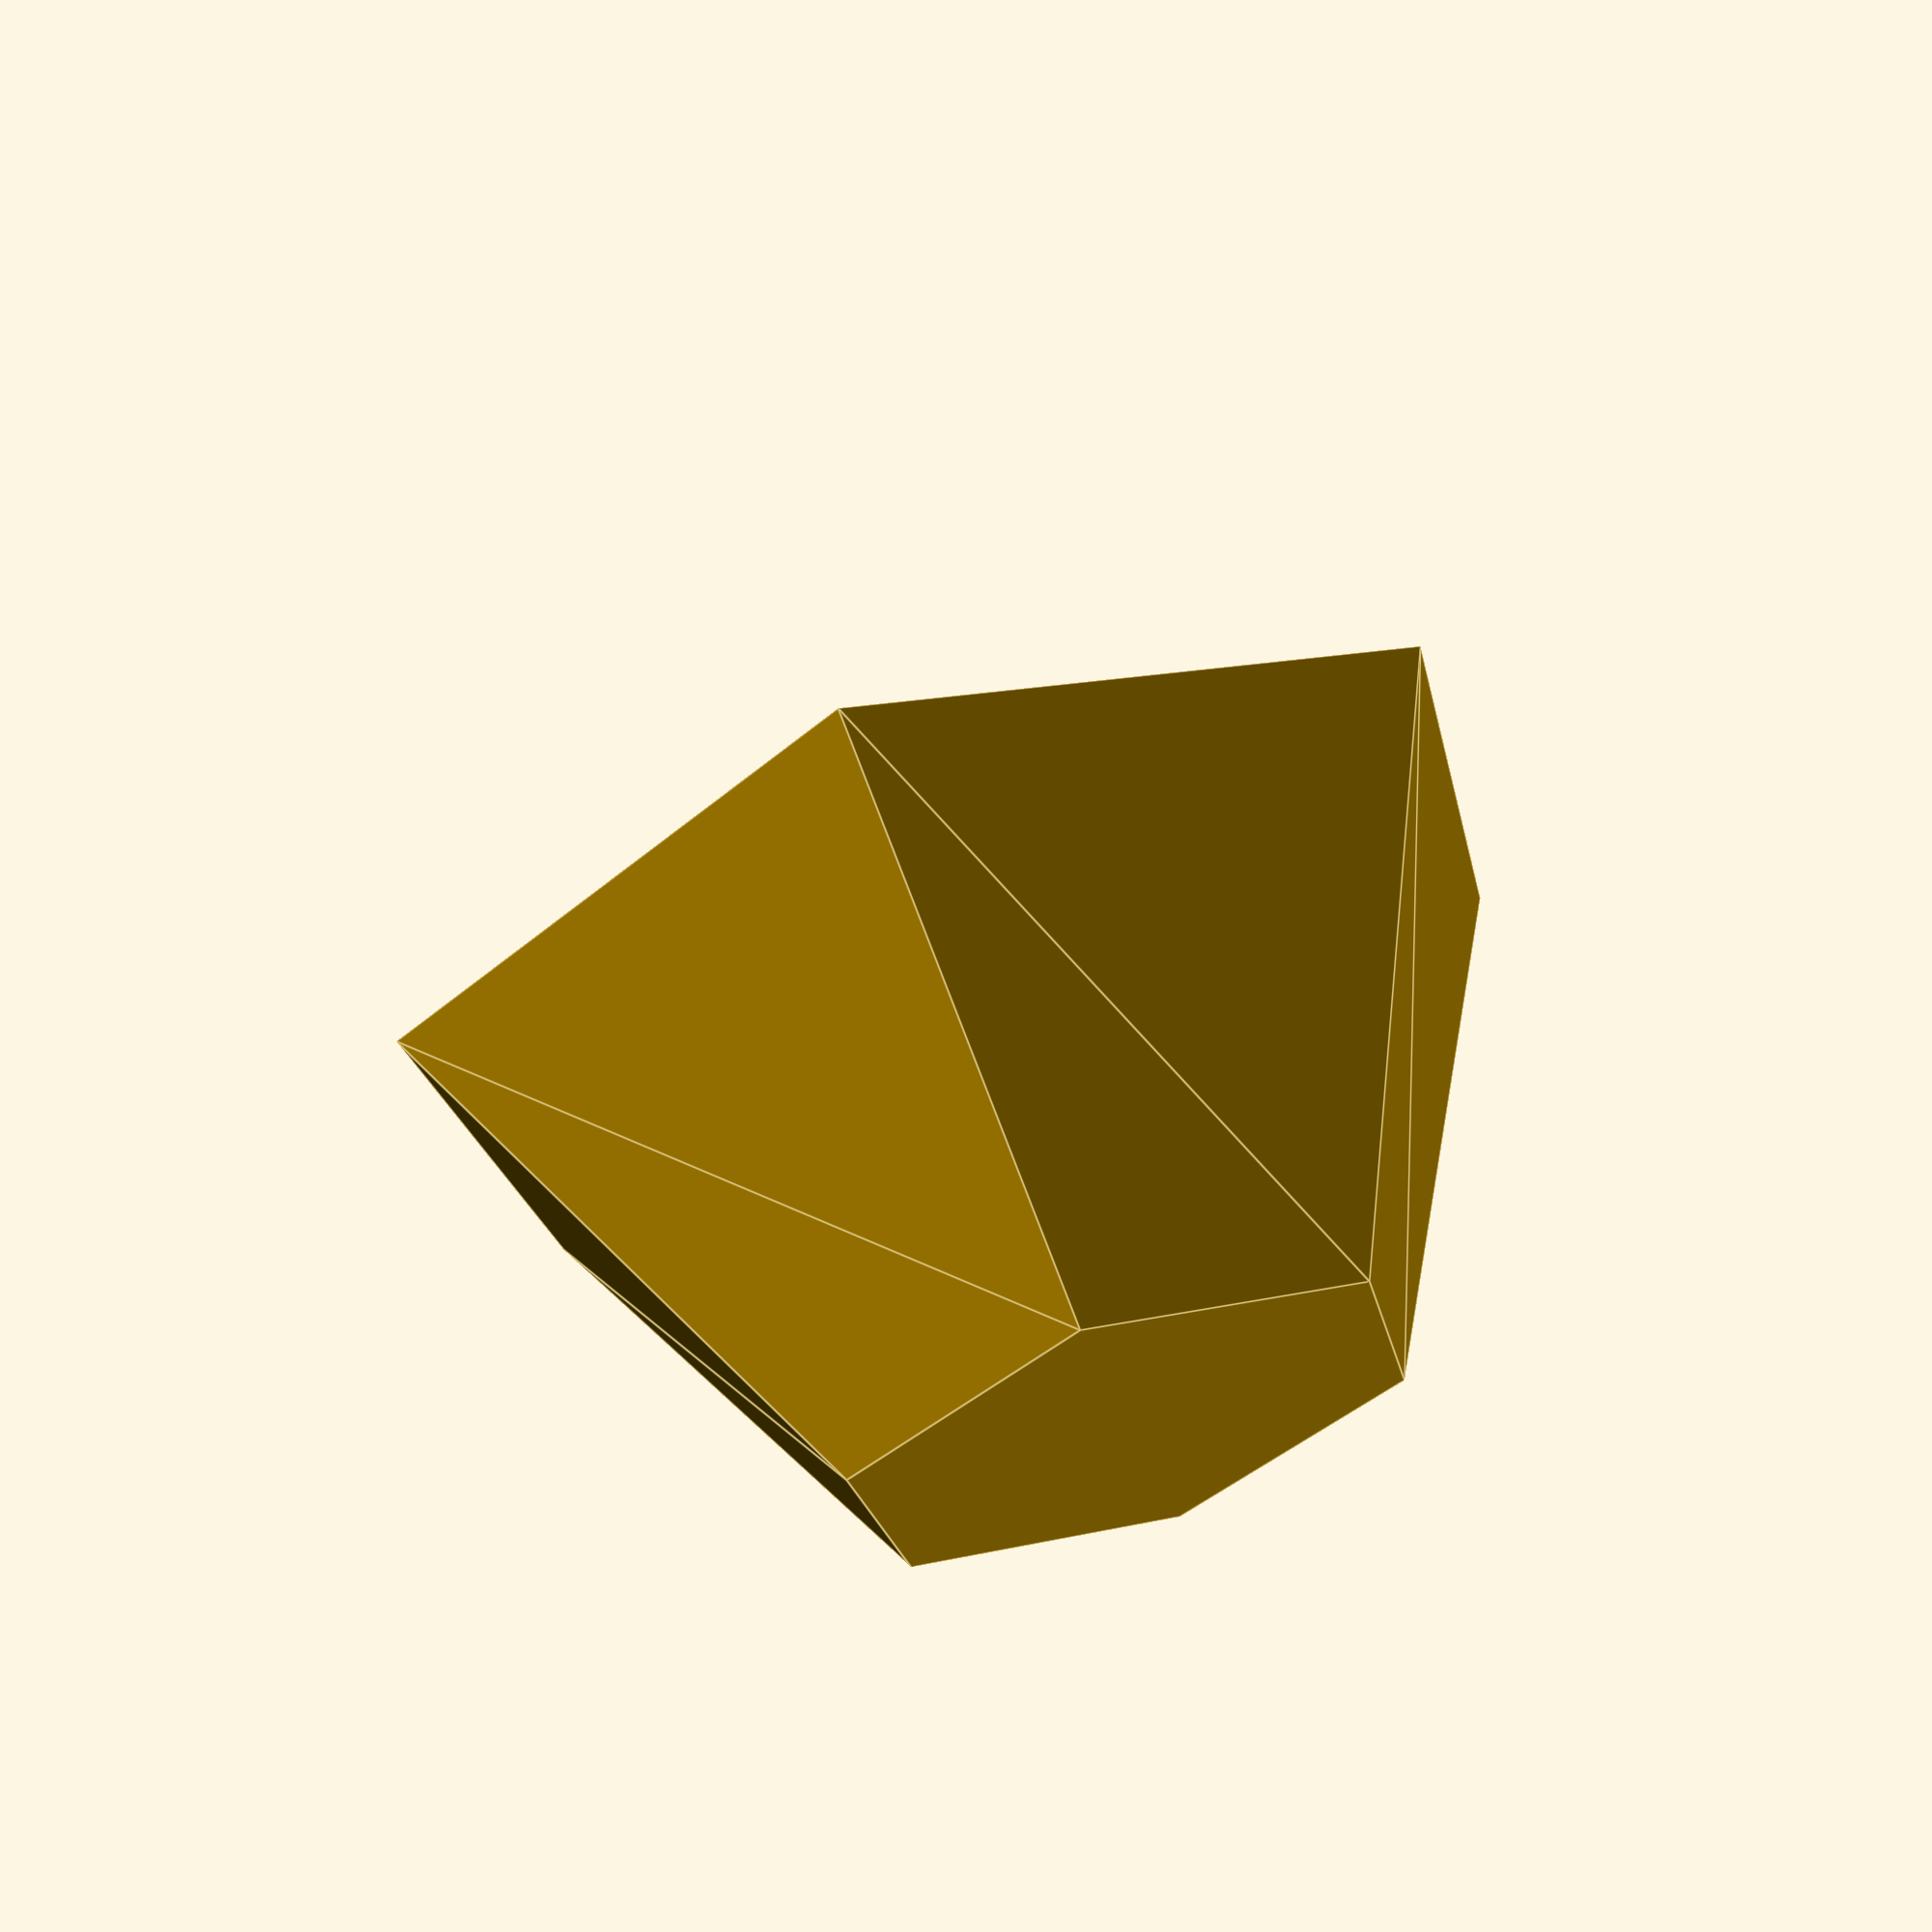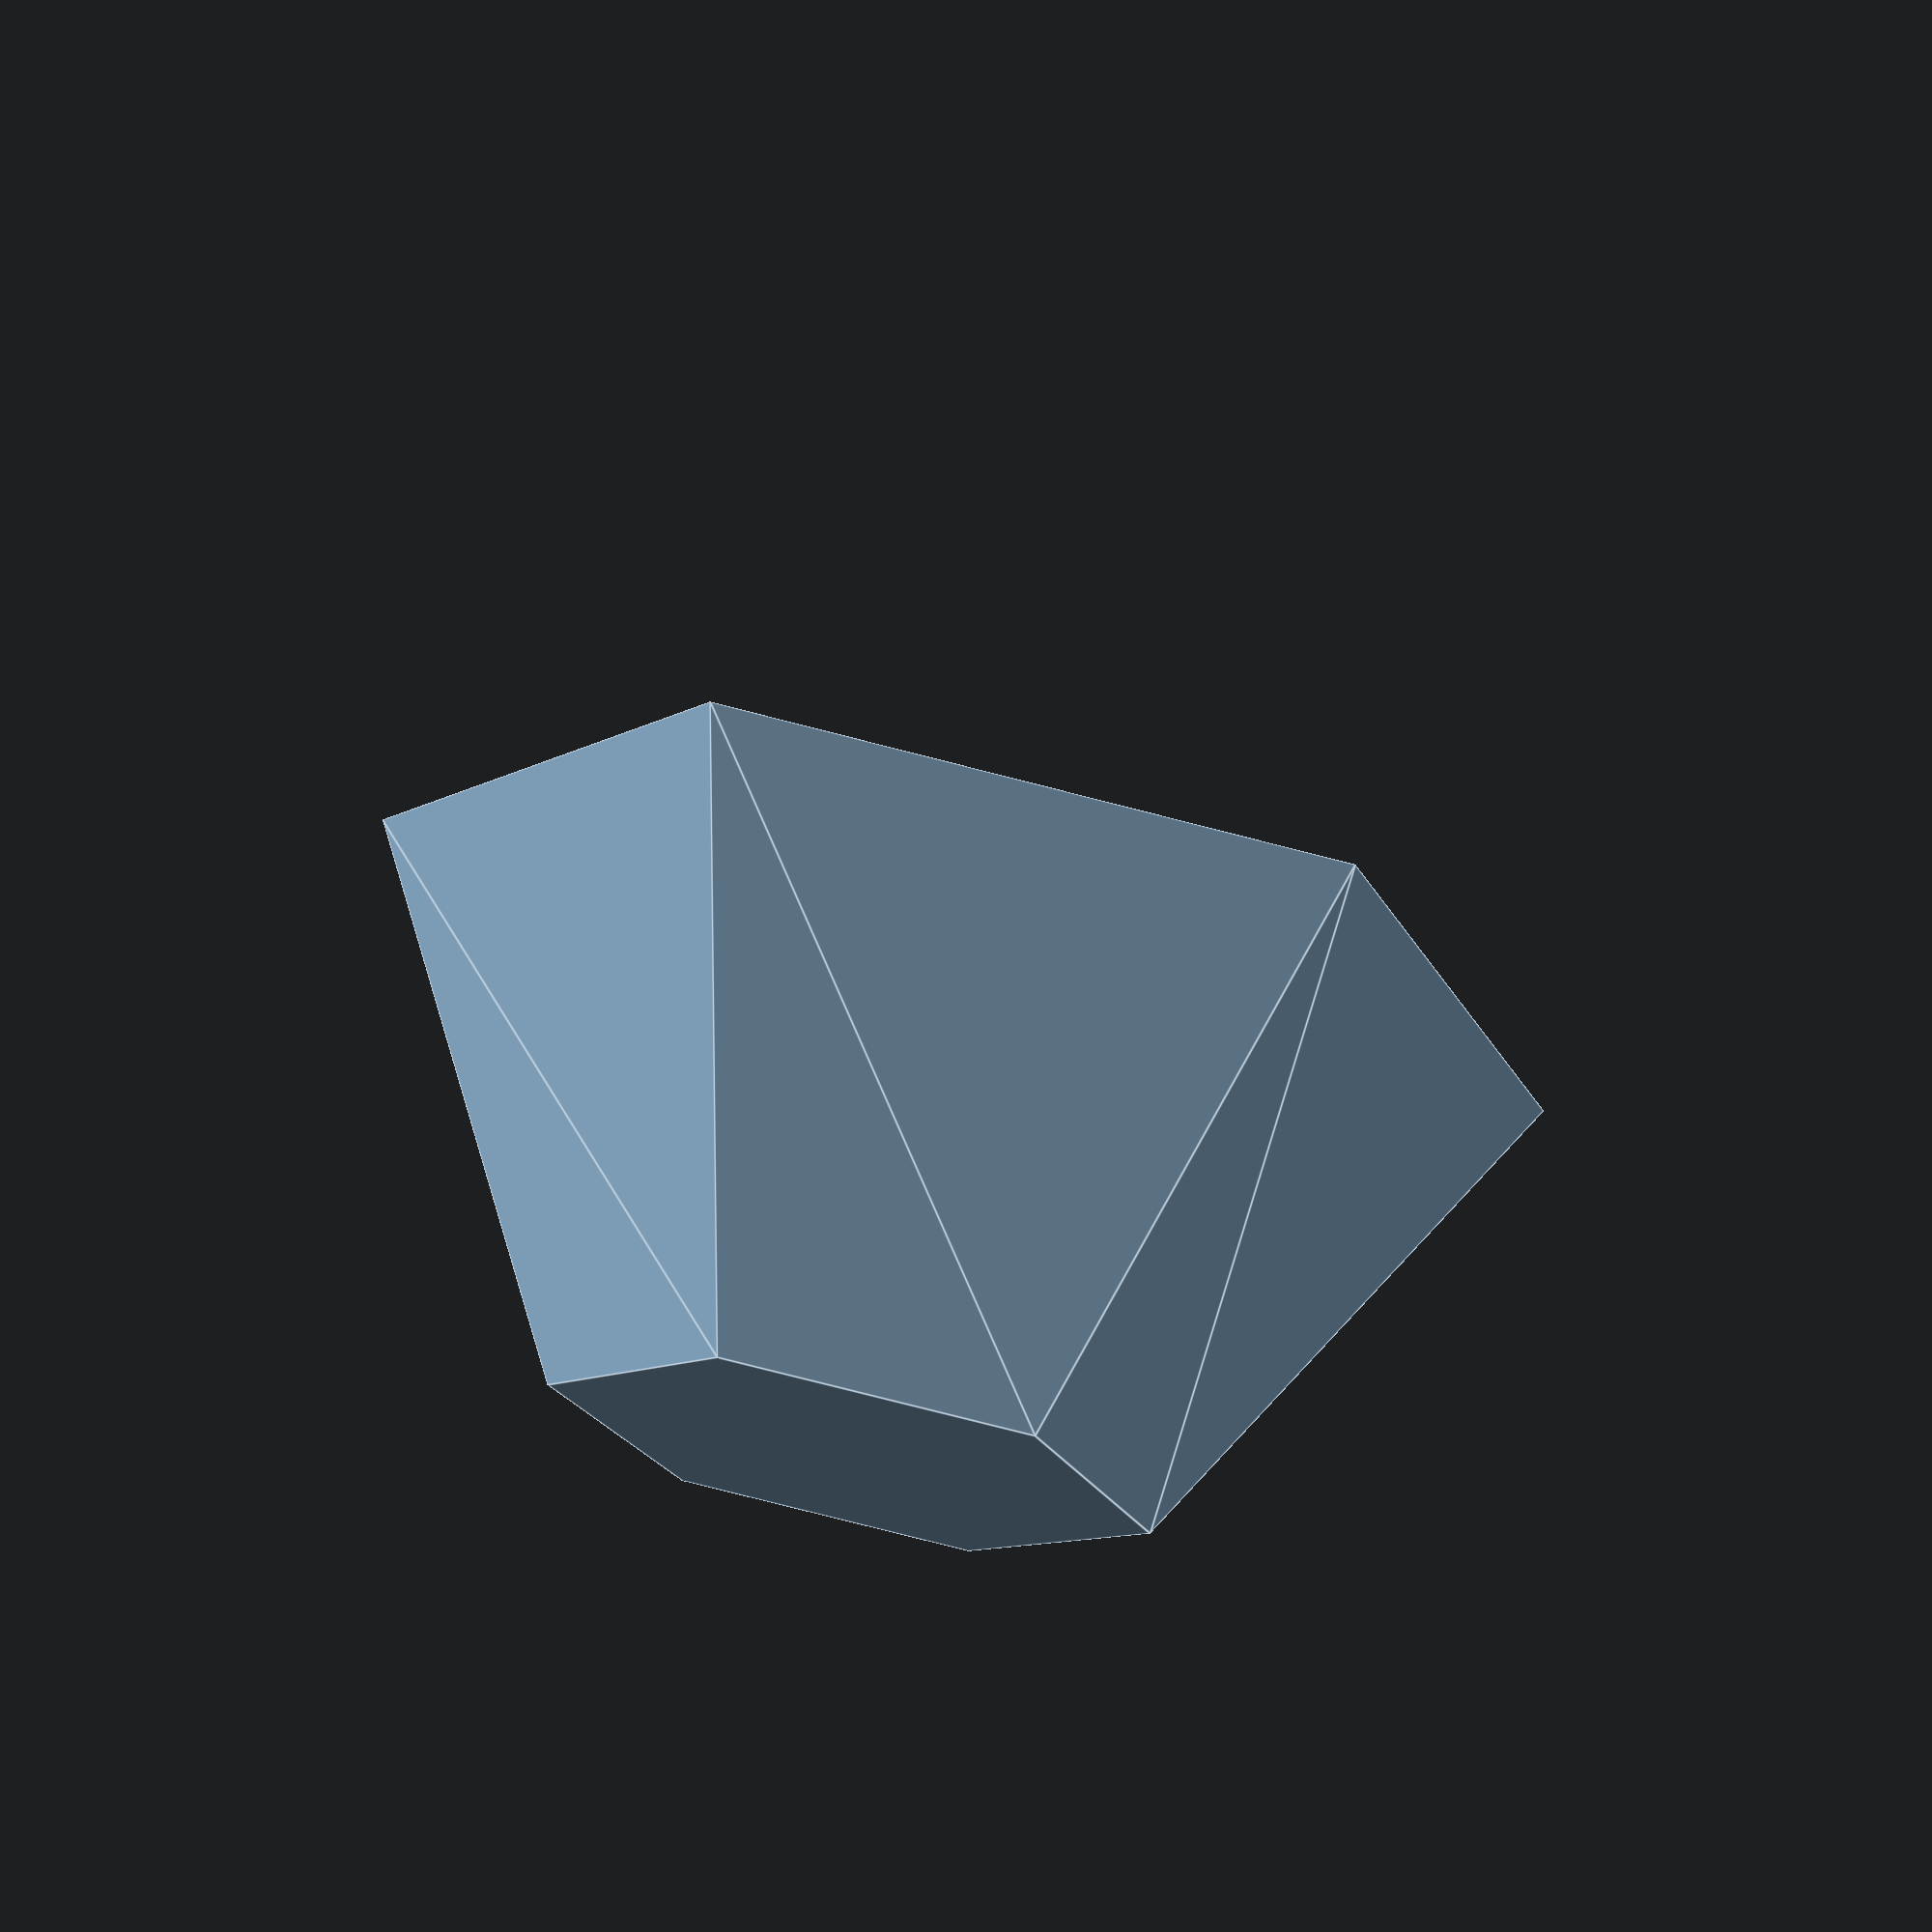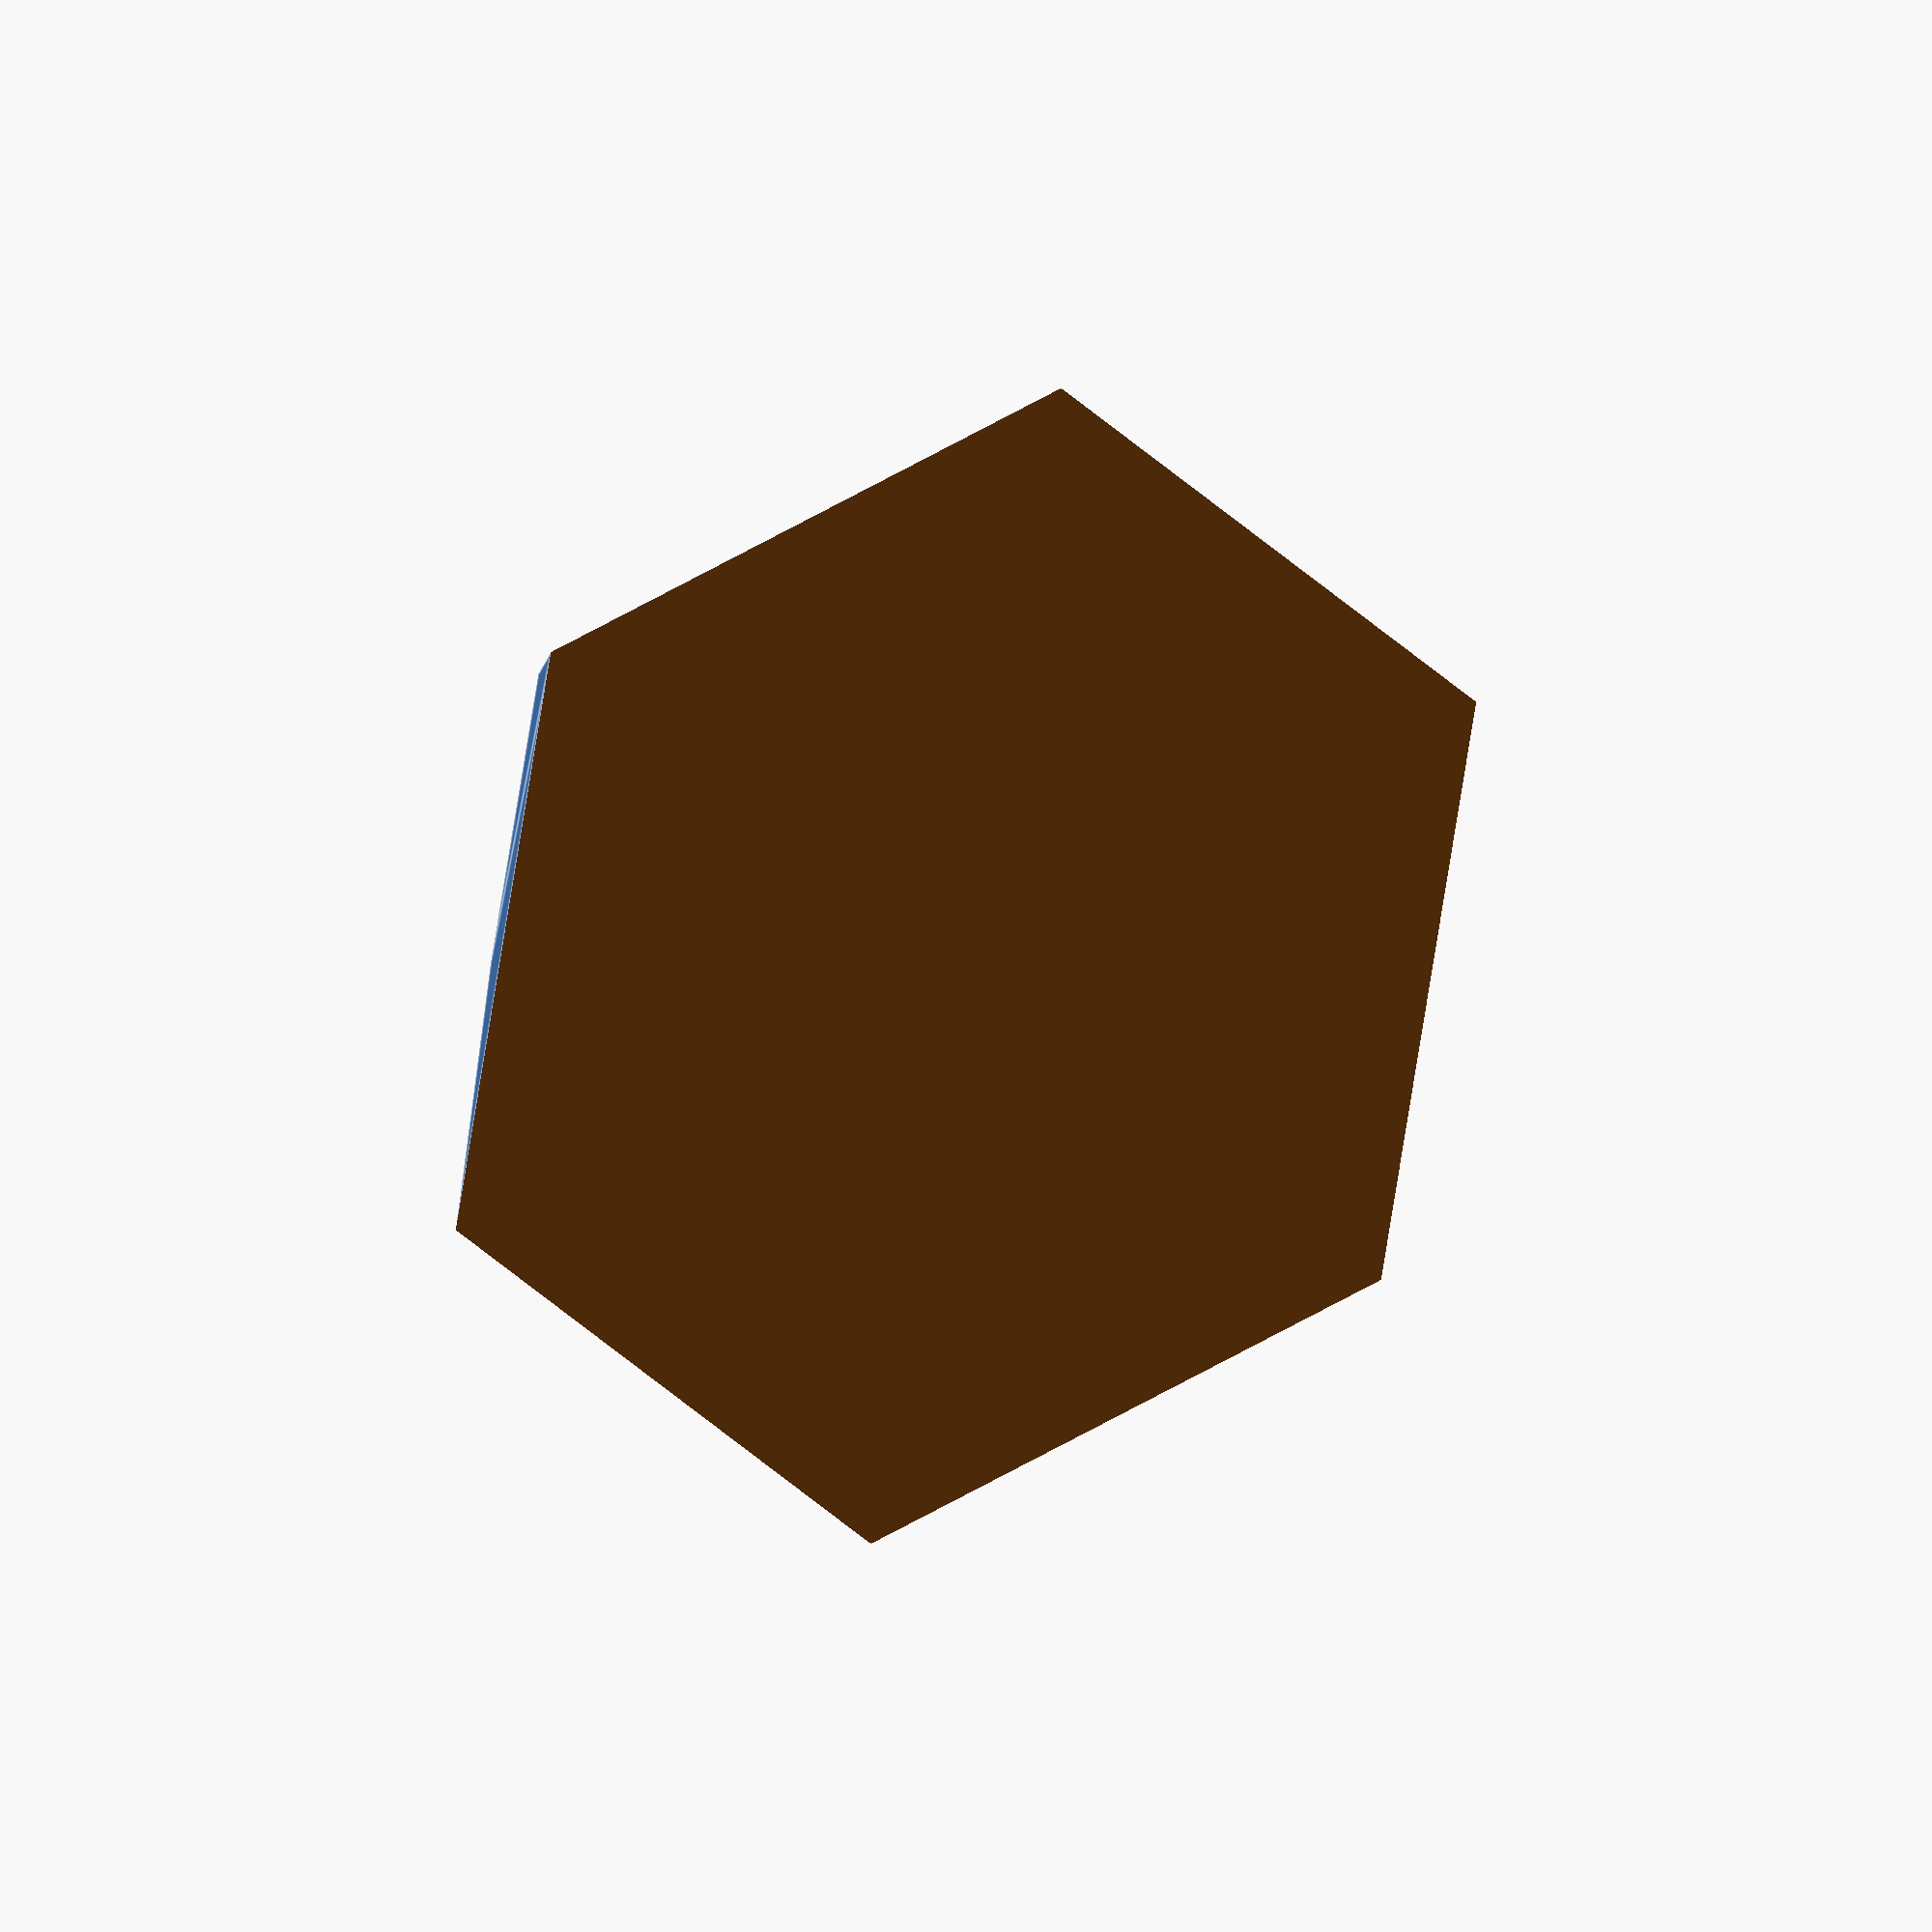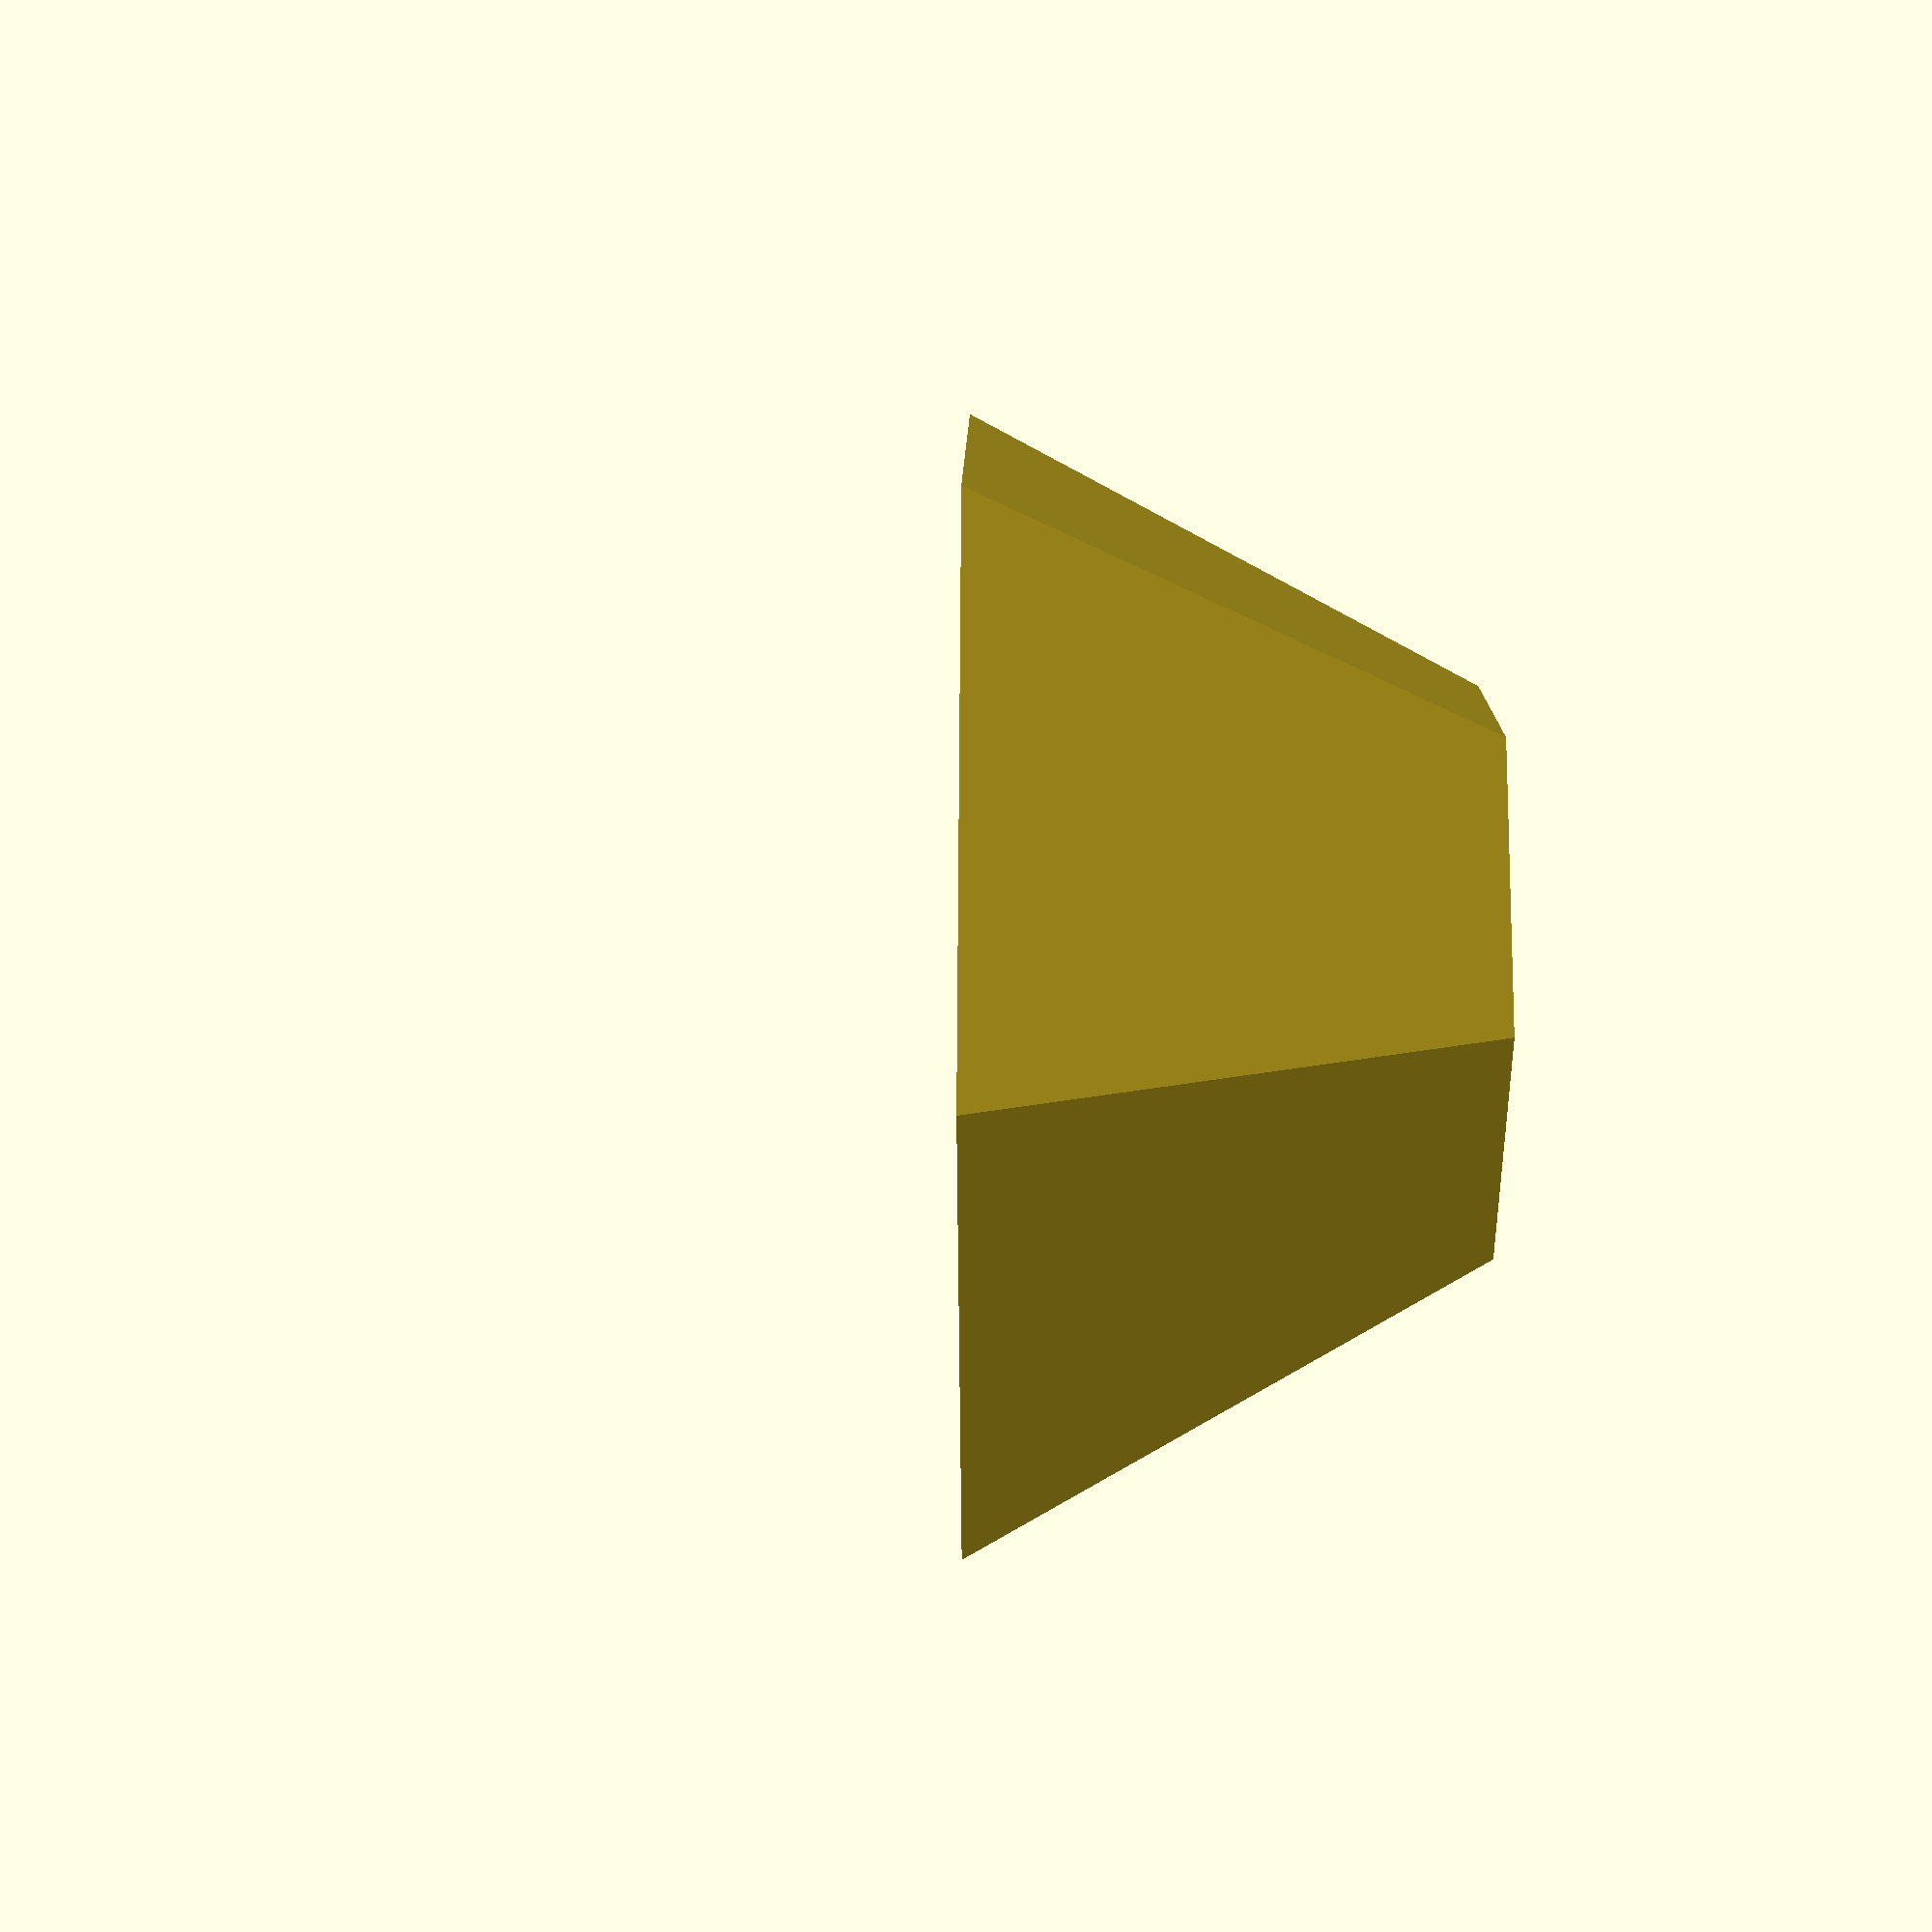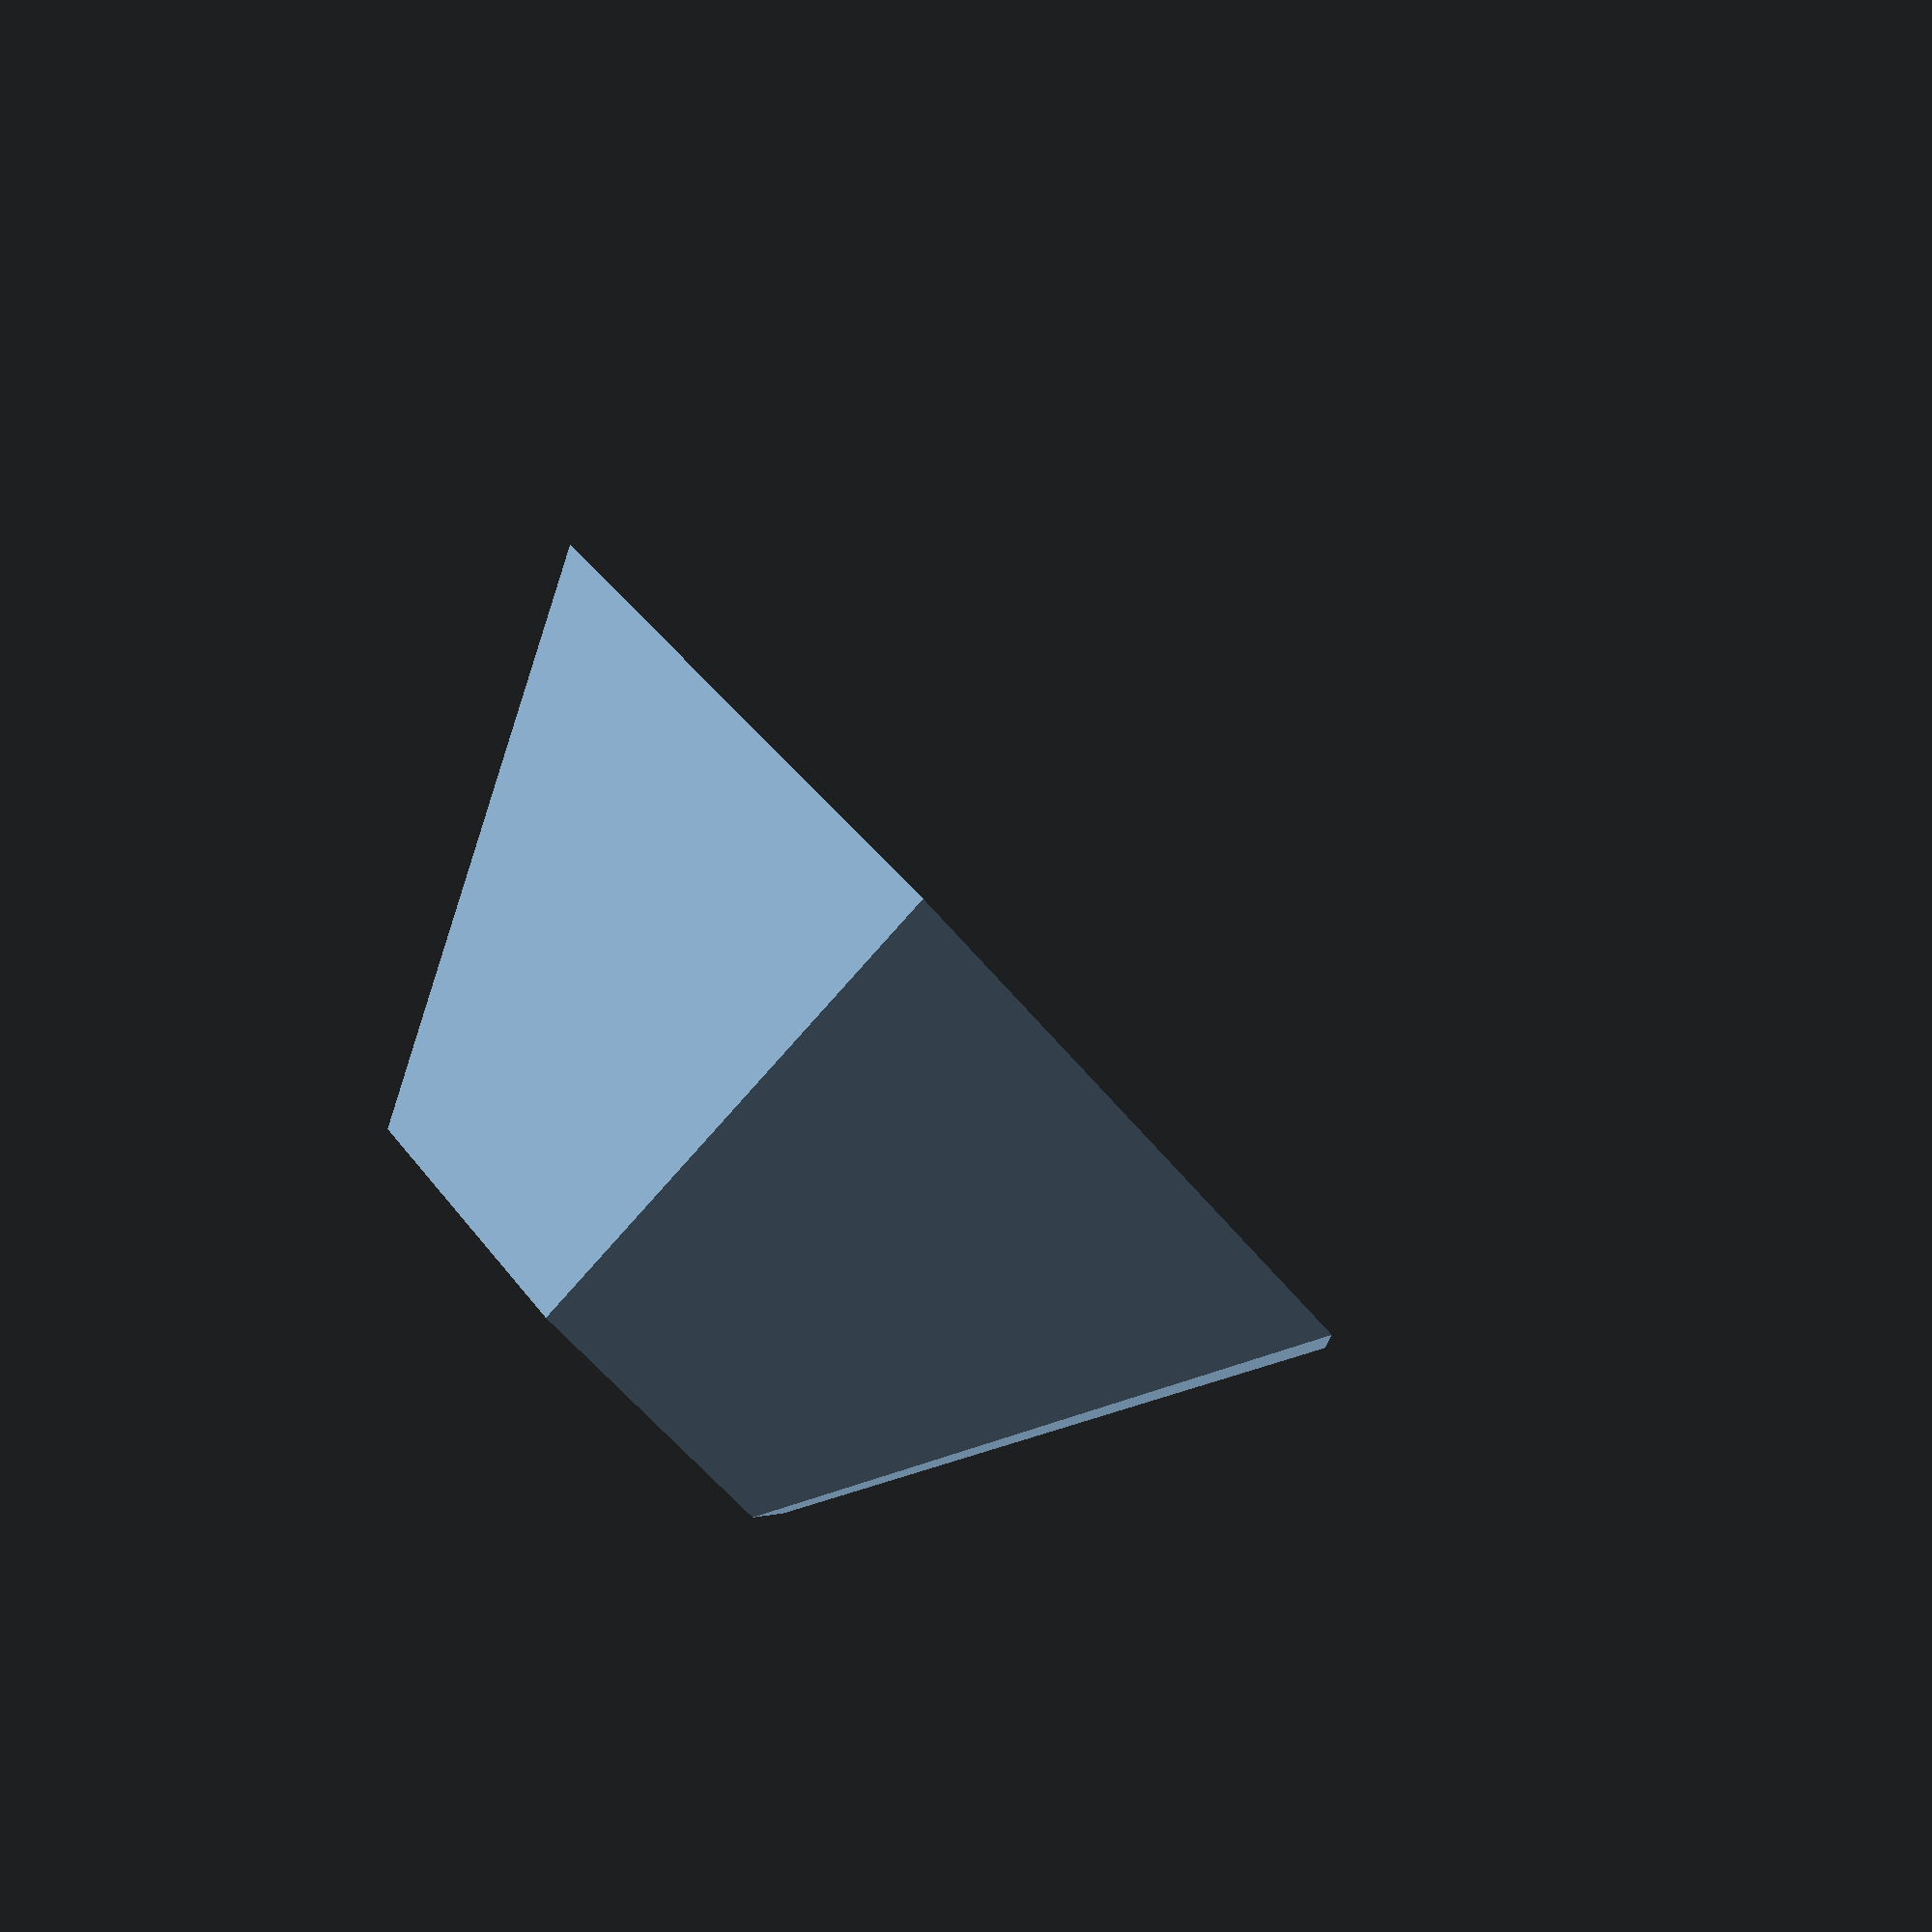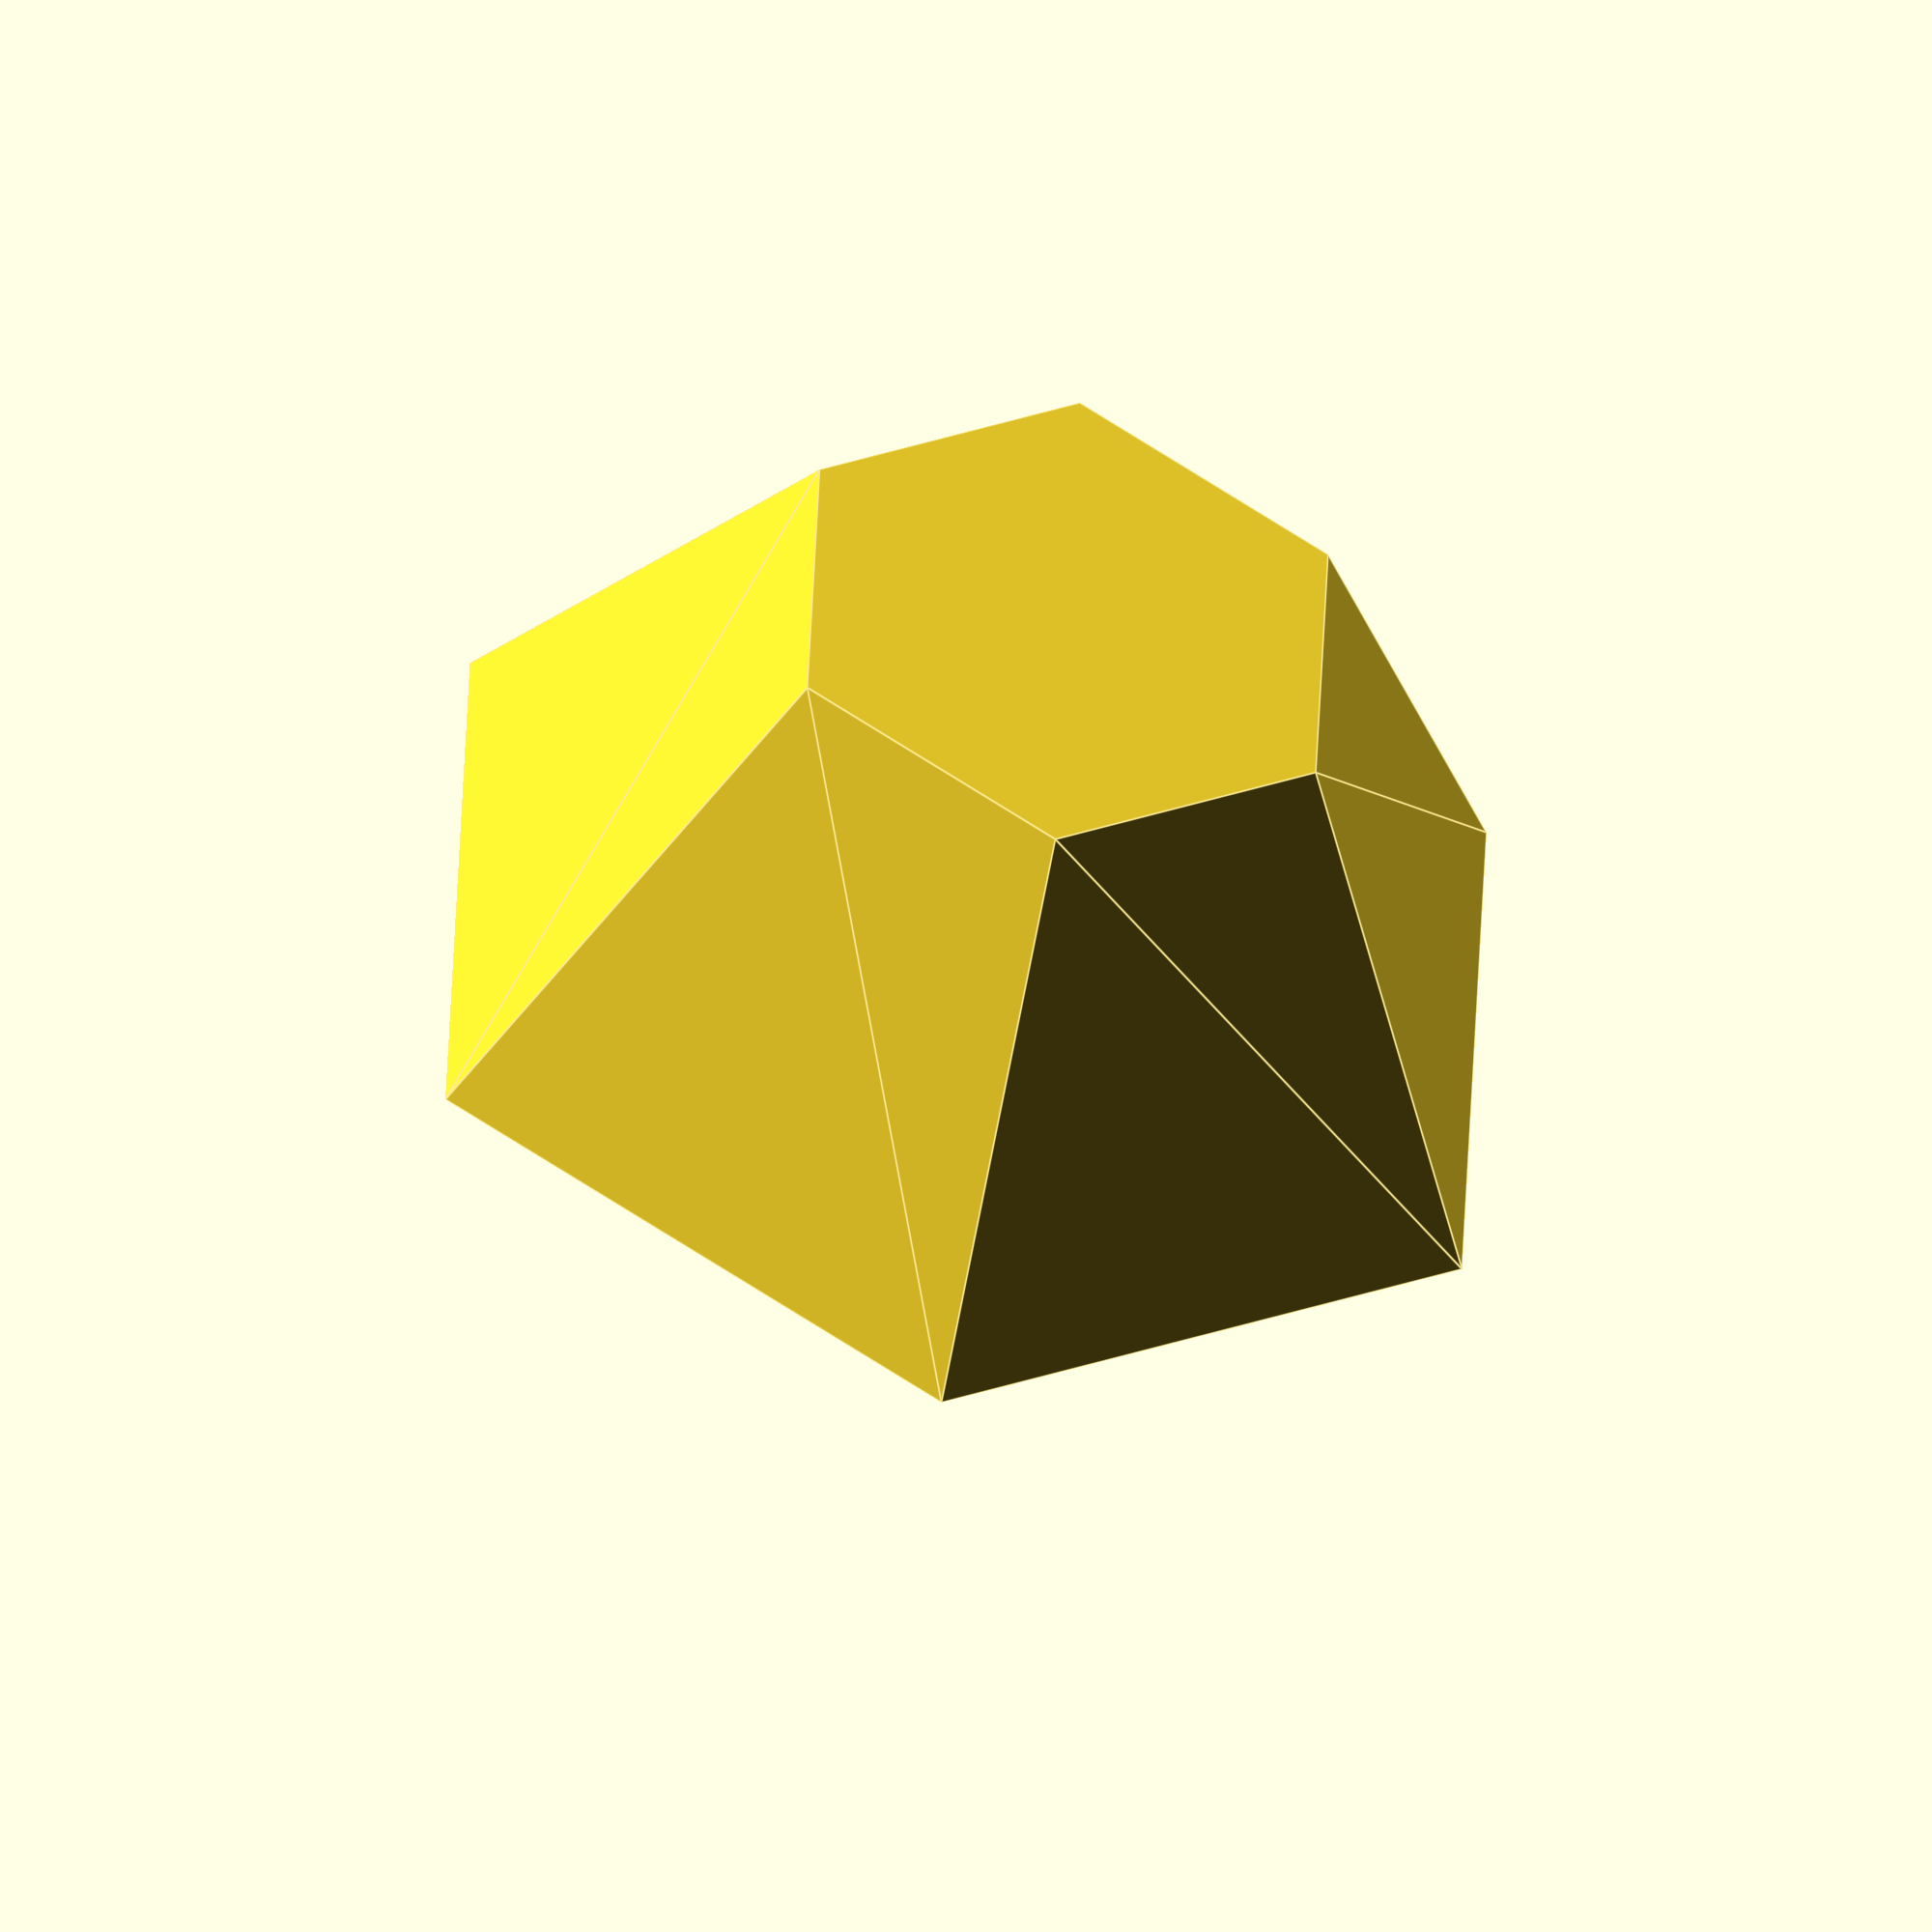
<openscad>
/* [Global] */


/* [Resolution] */

resolution = 6; // [6:100]



/* [Hidden] */

dome_size= 10;


print_part();

module print_part() {
	
	// this will create a high resolution sphere with parametric resolution

	difference()
	{
	
		sphere (dome_size,$fn=resolution);

		translate([0,0,-dome_size])
		
		{
		cube(dome_size*2, center =true);

		//cylinder(r=2, h=20, center= true, $nf=40);

		}	
	}
	
}
</openscad>
<views>
elev=116.5 azim=258.5 roll=197.9 proj=p view=edges
elev=290.1 azim=6.9 roll=12.5 proj=p view=edges
elev=163.3 azim=259.9 roll=25.1 proj=o view=edges
elev=348.2 azim=59.1 roll=270.8 proj=p view=solid
elev=271.9 azim=24.8 roll=46.2 proj=p view=solid
elev=42.7 azim=152.4 roll=348.7 proj=o view=edges
</views>
